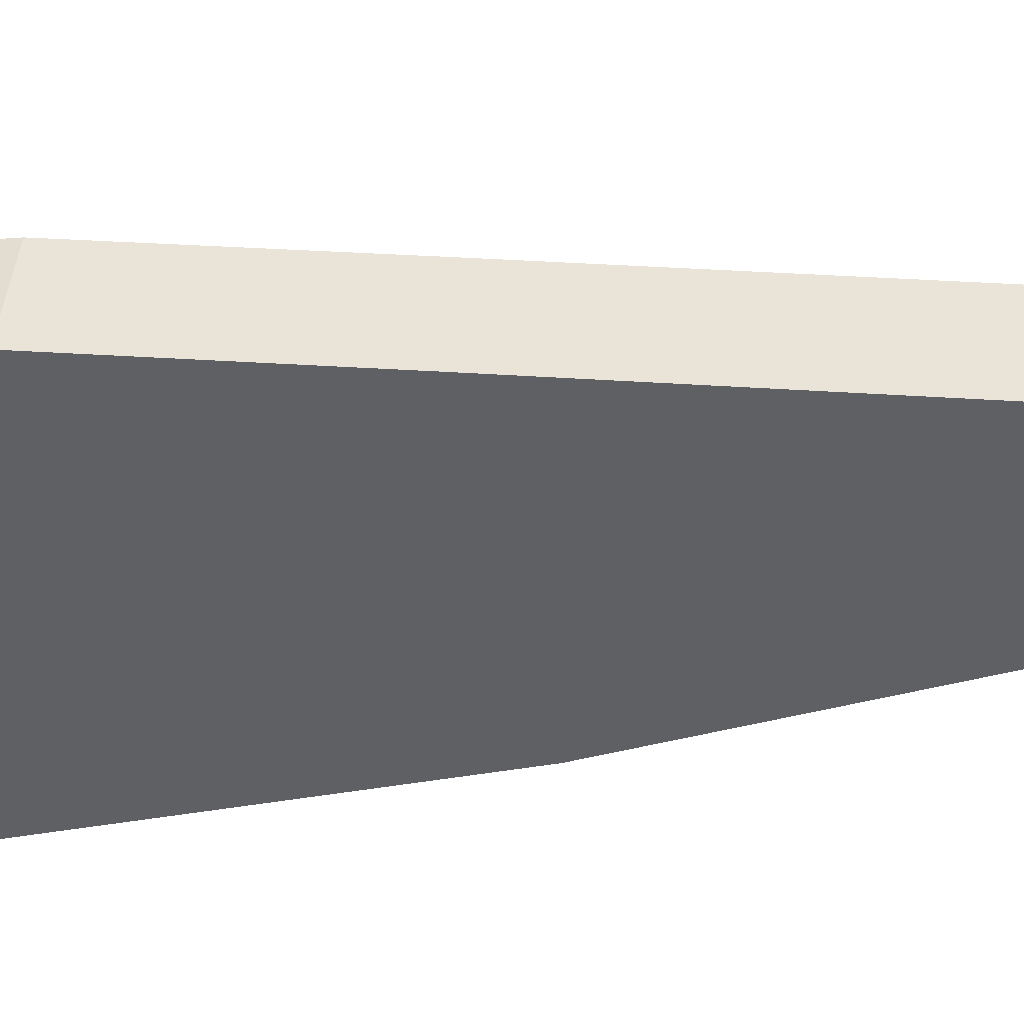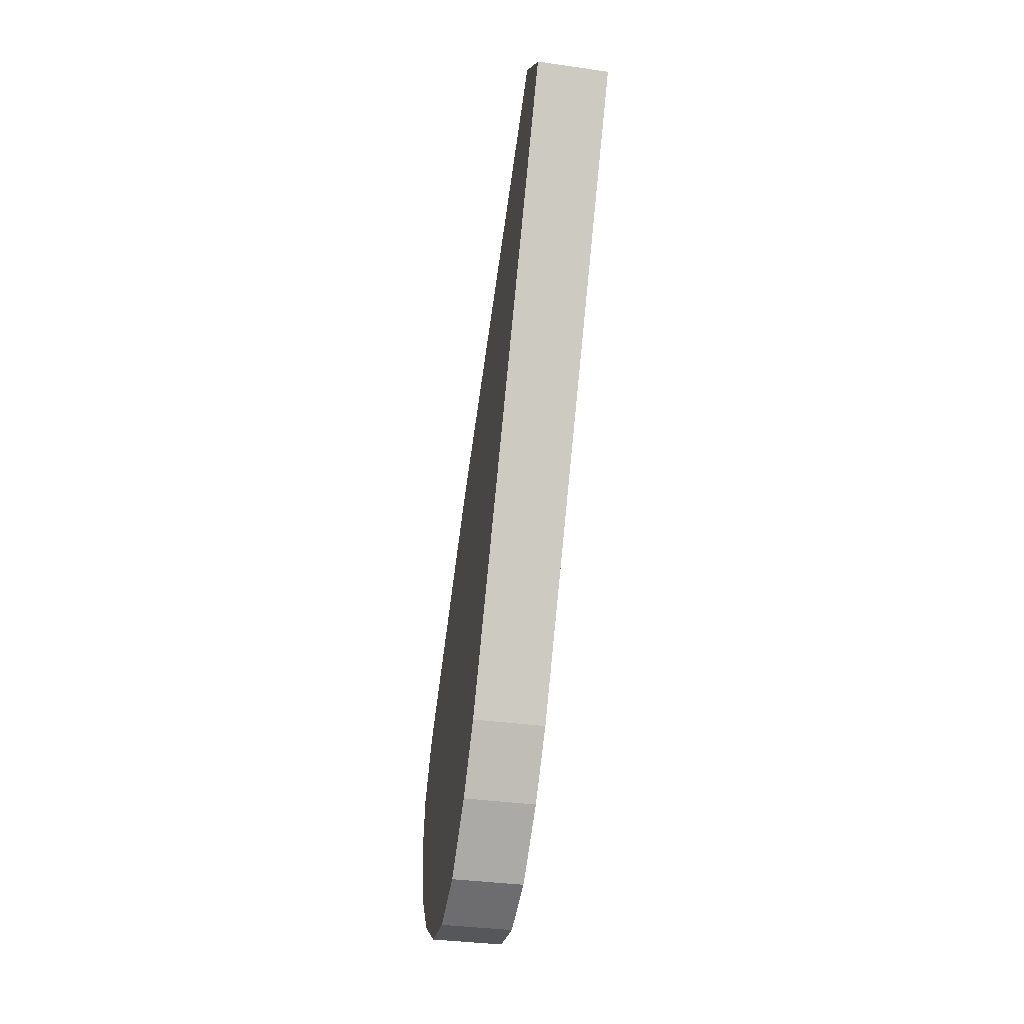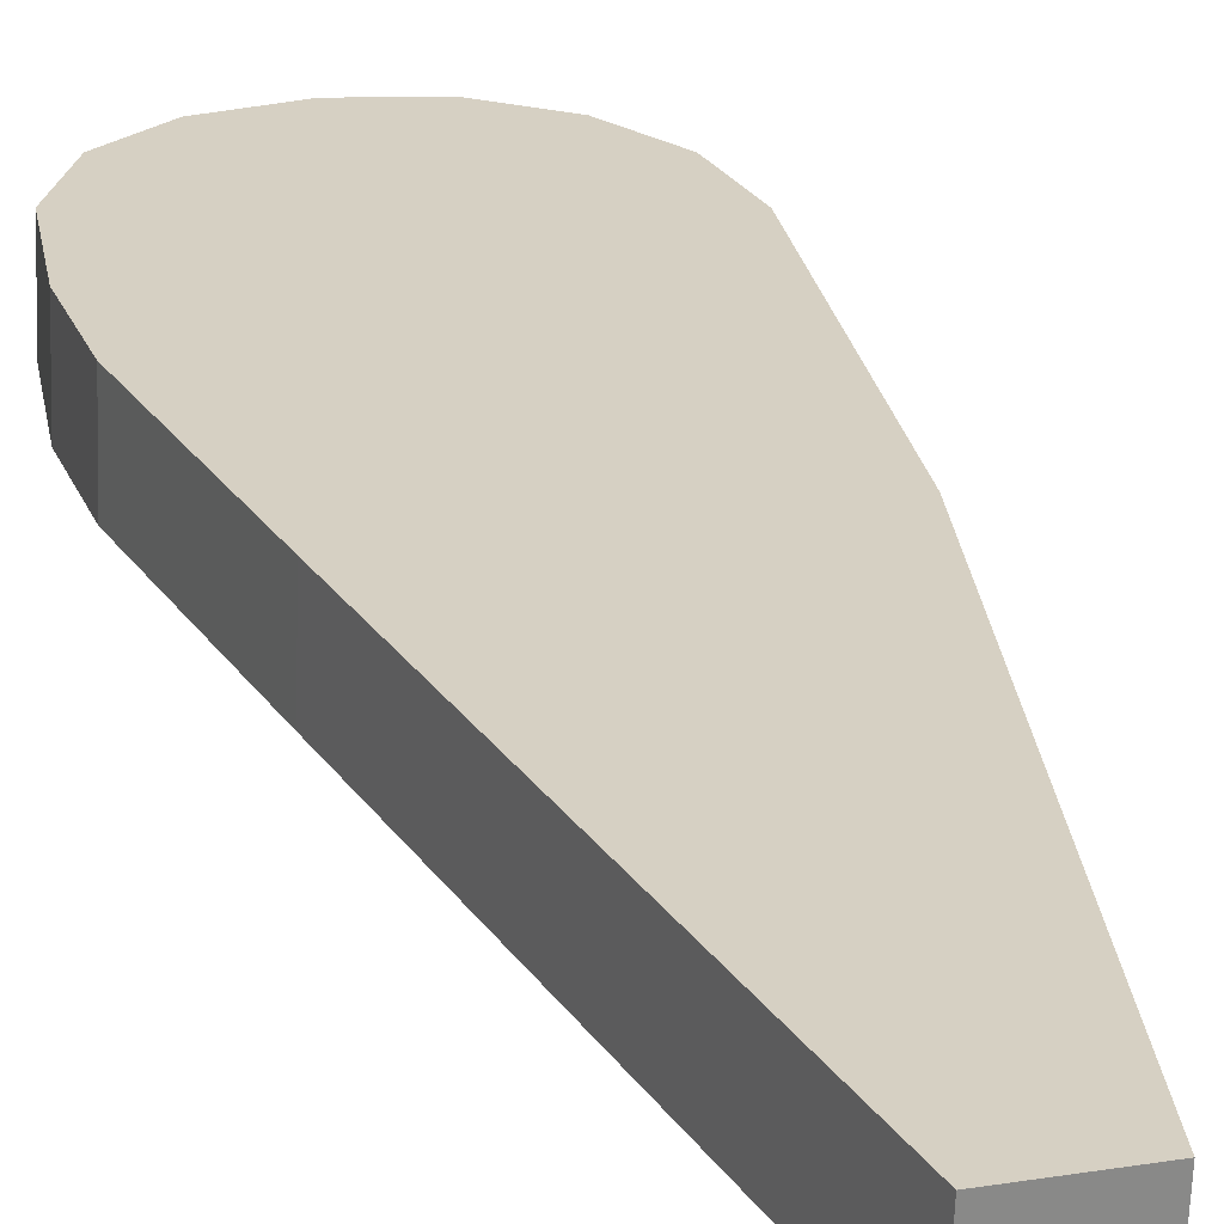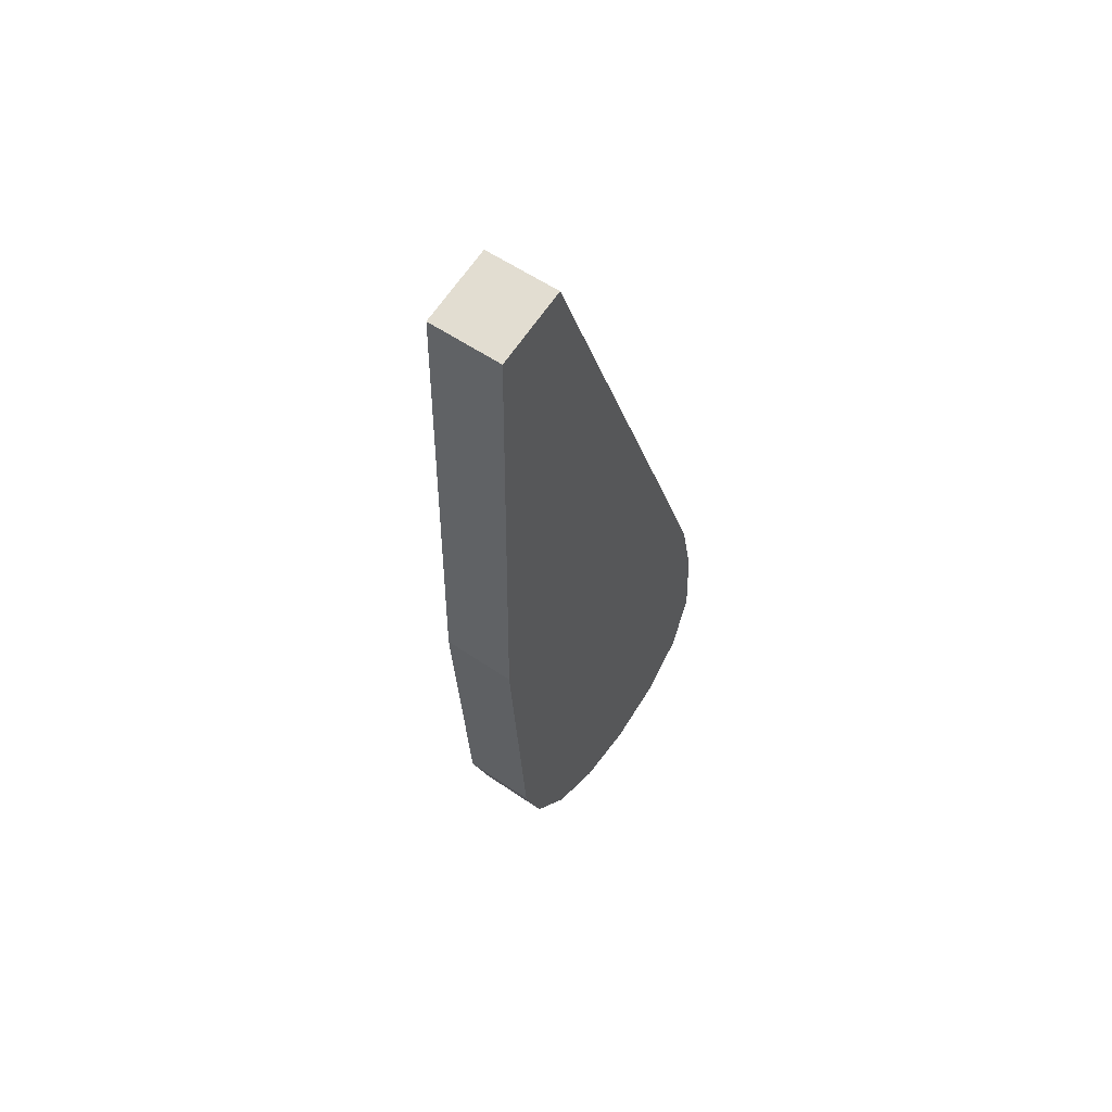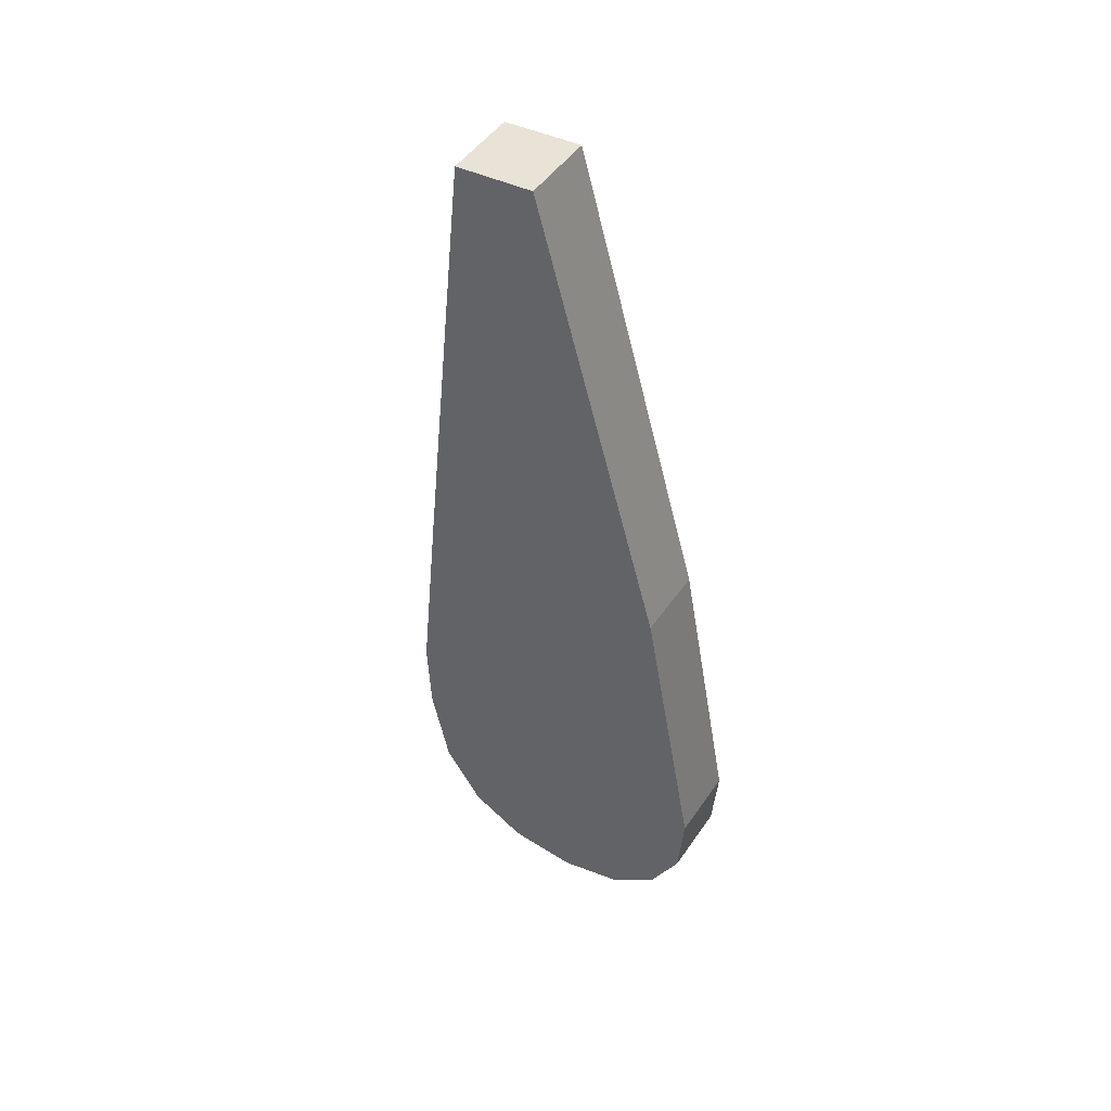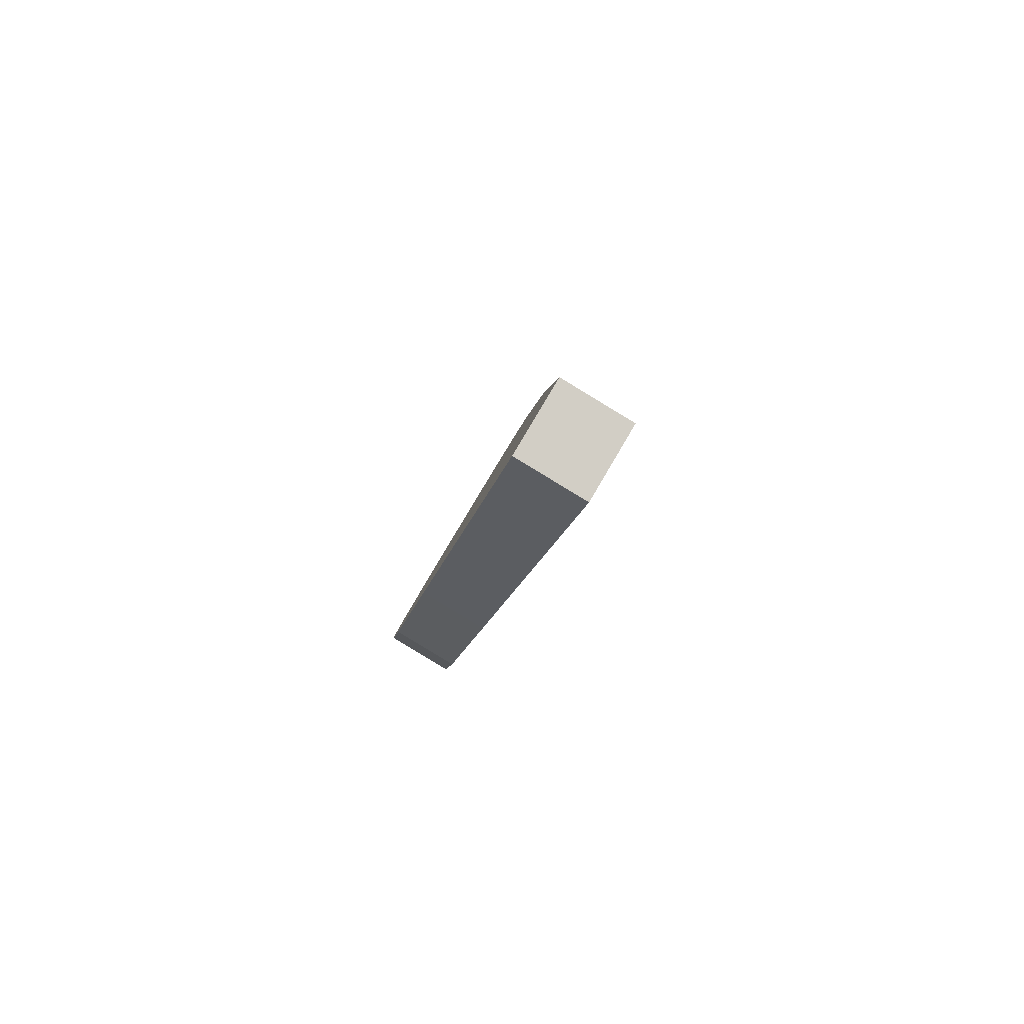
<metadata>
{"format":"obj","ext":"obj","renderer":"f3d","projection":"perspective","resolution":1024,"background":"white","views":[{"elev":-46.0,"azim":-77.0,"up":"+Y"},{"elev":7.1,"azim":-97.7,"up":"+Z"},{"elev":19.3,"azim":-17.1,"up":"+Y"},{"elev":69.4,"azim":124.9,"up":"+Z"},{"elev":39.2,"azim":33.0,"up":"+Z"},{"elev":79.2,"azim":-59.6,"up":"+Z"}]}
</metadata>
<code>
o #ID1709
v 0.3383 0.01418 0.08267
v 0.3382 0.01402 0.08394
v 0.3382 0.01409 0.08333
v 0.3385 0.01383 0.08542
v 0.3386 0.01423 0.08221
v 0.3392 0.01338 0.08897
v 0.339 0.01427 0.08195
v 0.3395 0.01428 0.08186
v 0.3398 0.01338 0.08897
v 0.3399 0.01427 0.08195
v 0.3405 0.01383 0.0854
v 0.3403 0.01423 0.08221
v 0.3406 0.01418 0.08263
v 0.3407 0.01411 0.08316
v 0.3385 0.01439 0.08549
v 0.3392 0.01338 0.08897
v 0.3392 0.01394 0.08904
v 0.3385 0.01383 0.08542
v 0.3382 0.01457 0.08401
v 0.3385 0.01383 0.08542
v 0.3385 0.01439 0.08549
v 0.3382 0.01402 0.08394
v 0.3382 0.01465 0.0834
v 0.3382 0.01402 0.08394
v 0.3382 0.01457 0.08401
v 0.3382 0.01409 0.08333
v 0.3383 0.01473 0.08274
v 0.3382 0.01409 0.08333
v 0.3382 0.01465 0.0834
v 0.3383 0.01418 0.08267
v 0.3386 0.01479 0.08228
v 0.3383 0.01418 0.08267
v 0.3383 0.01473 0.08274
v 0.3386 0.01423 0.08221
v 0.3386 0.01479 0.08228
v 0.339 0.01427 0.08195
v 0.3386 0.01423 0.08221
v 0.339 0.01482 0.08202
v 0.339 0.01482 0.08202
v 0.3395 0.01428 0.08186
v 0.339 0.01427 0.08195
v 0.3395 0.01483 0.08193
v 0.3395 0.01483 0.08193
v 0.3399 0.01427 0.08195
v 0.3395 0.01428 0.08186
v 0.3399 0.01482 0.08202
v 0.3399 0.01482 0.08202
v 0.3403 0.01423 0.08221
v 0.3399 0.01427 0.08195
v 0.3403 0.01479 0.08228
v 0.3403 0.01423 0.08221
v 0.3406 0.01474 0.0827
v 0.3406 0.01418 0.08263
v 0.3403 0.01479 0.08228
v 0.3406 0.01418 0.08263
v 0.3407 0.01467 0.08323
v 0.3407 0.01411 0.08316
v 0.3406 0.01474 0.0827
v 0.3407 0.01411 0.08316
v 0.3405 0.01439 0.08547
v 0.3405 0.01383 0.0854
v 0.3407 0.01467 0.08323
v 0.3405 0.01383 0.0854
v 0.3398 0.01394 0.08904
v 0.3398 0.01338 0.08897
v 0.3405 0.01439 0.08547
v 0.3398 0.01394 0.08904
v 0.3392 0.01338 0.08897
v 0.3398 0.01338 0.08897
v 0.3392 0.01394 0.08904
v 0.3382 0.01457 0.08401
v 0.3383 0.01473 0.08274
v 0.3382 0.01465 0.0834
v 0.3385 0.01439 0.08549
v 0.3386 0.01479 0.08228
v 0.3392 0.01394 0.08904
v 0.339 0.01482 0.08202
v 0.3395 0.01483 0.08193
v 0.3398 0.01394 0.08904
v 0.3399 0.01482 0.08202
v 0.3405 0.01439 0.08547
v 0.3403 0.01479 0.08228
v 0.3406 0.01474 0.0827
v 0.3407 0.01467 0.08323
f 1 2 3
f 3 2 1
f 2 1 4
f 4 1 2
f 4 1 5
f 5 1 4
f 4 5 6
f 6 5 4
f 6 5 7
f 7 5 6
f 6 7 8
f 8 7 6
f 6 8 9
f 9 8 6
f 9 8 10
f 10 8 9
f 9 10 11
f 11 10 9
f 11 10 12
f 12 10 11
f 11 12 13
f 13 12 11
f 11 13 14
f 14 13 11
f 15 16 17
f 17 16 15
f 16 15 18
f 18 15 16
f 19 20 21
f 21 20 19
f 20 19 22
f 22 19 20
f 23 24 25
f 25 24 23
f 24 23 26
f 26 23 24
f 27 28 29
f 29 28 27
f 28 27 30
f 30 27 28
f 31 32 33
f 33 32 31
f 32 31 34
f 34 31 32
f 35 36 37
f 37 36 35
f 36 35 38
f 38 35 36
f 39 40 41
f 41 40 39
f 40 39 42
f 42 39 40
f 43 44 45
f 45 44 43
f 44 43 46
f 46 43 44
f 47 48 49
f 49 48 47
f 48 47 50
f 50 47 48
f 51 52 53
f 53 52 51
f 52 51 54
f 54 51 52
f 55 56 57
f 57 56 55
f 56 55 58
f 58 55 56
f 59 60 61
f 61 60 59
f 60 59 62
f 62 59 60
f 63 64 65
f 65 64 63
f 64 63 66
f 66 63 64
f 67 68 69
f 69 68 67
f 68 67 70
f 70 67 68
f 71 72 73
f 73 72 71
f 72 71 74
f 74 71 72
f 72 74 75
f 75 74 72
f 75 74 76
f 76 74 75
f 75 76 77
f 77 76 75
f 77 76 78
f 78 76 77
f 78 76 79
f 79 76 78
f 78 79 80
f 80 79 78
f 80 79 81
f 81 79 80
f 80 81 82
f 82 81 80
f 82 81 83
f 83 81 82
f 83 81 84
f 84 81 83

</code>
